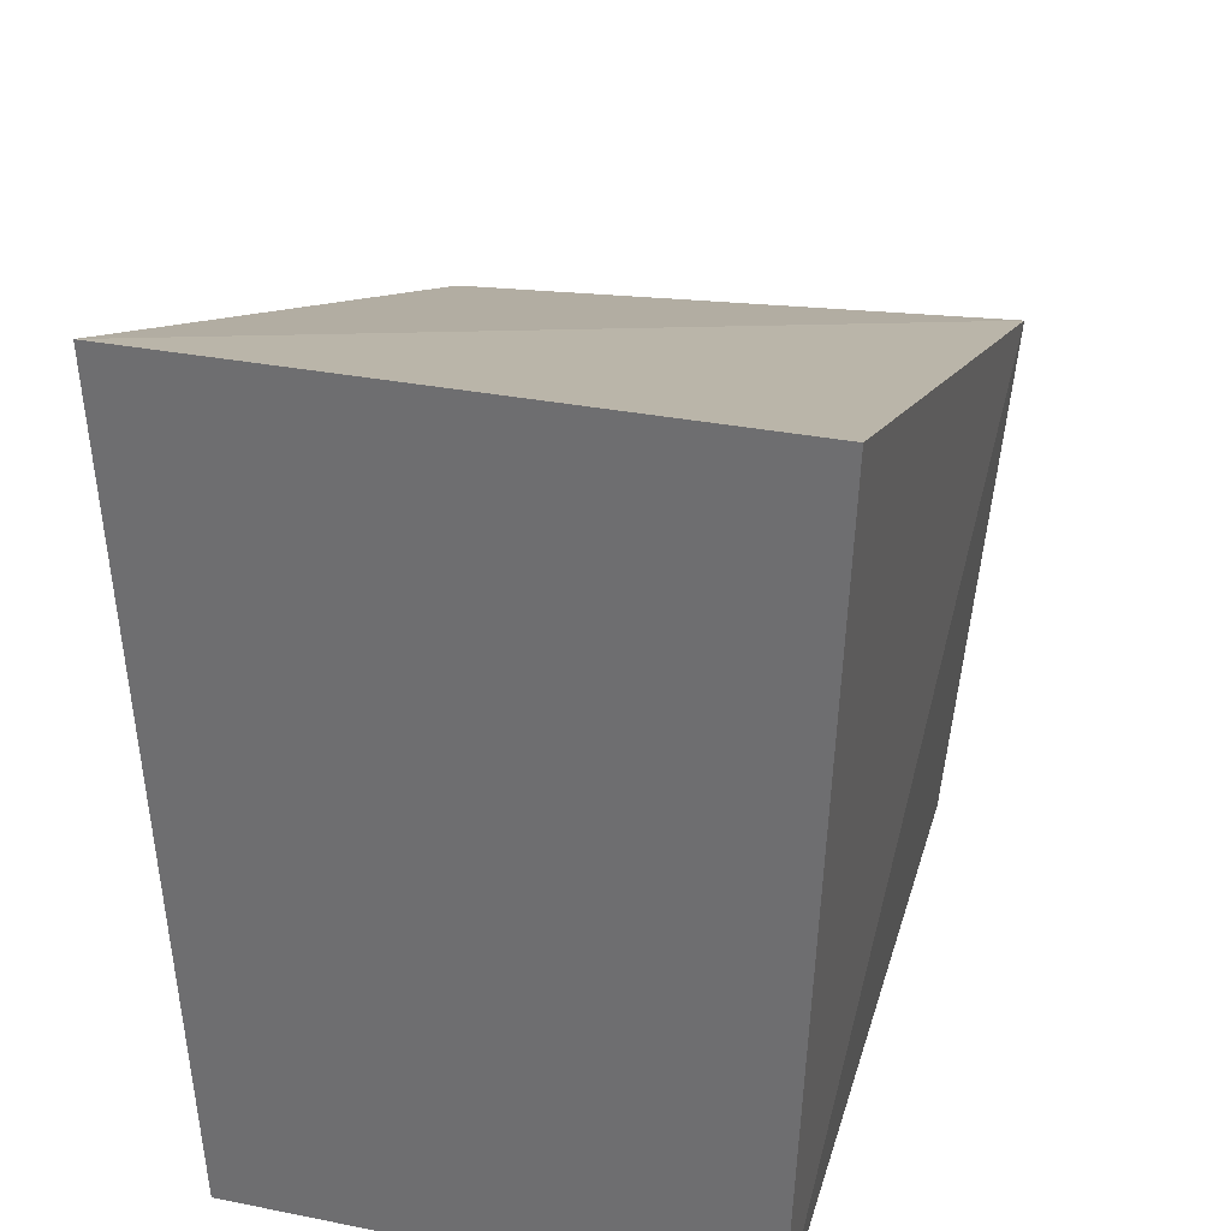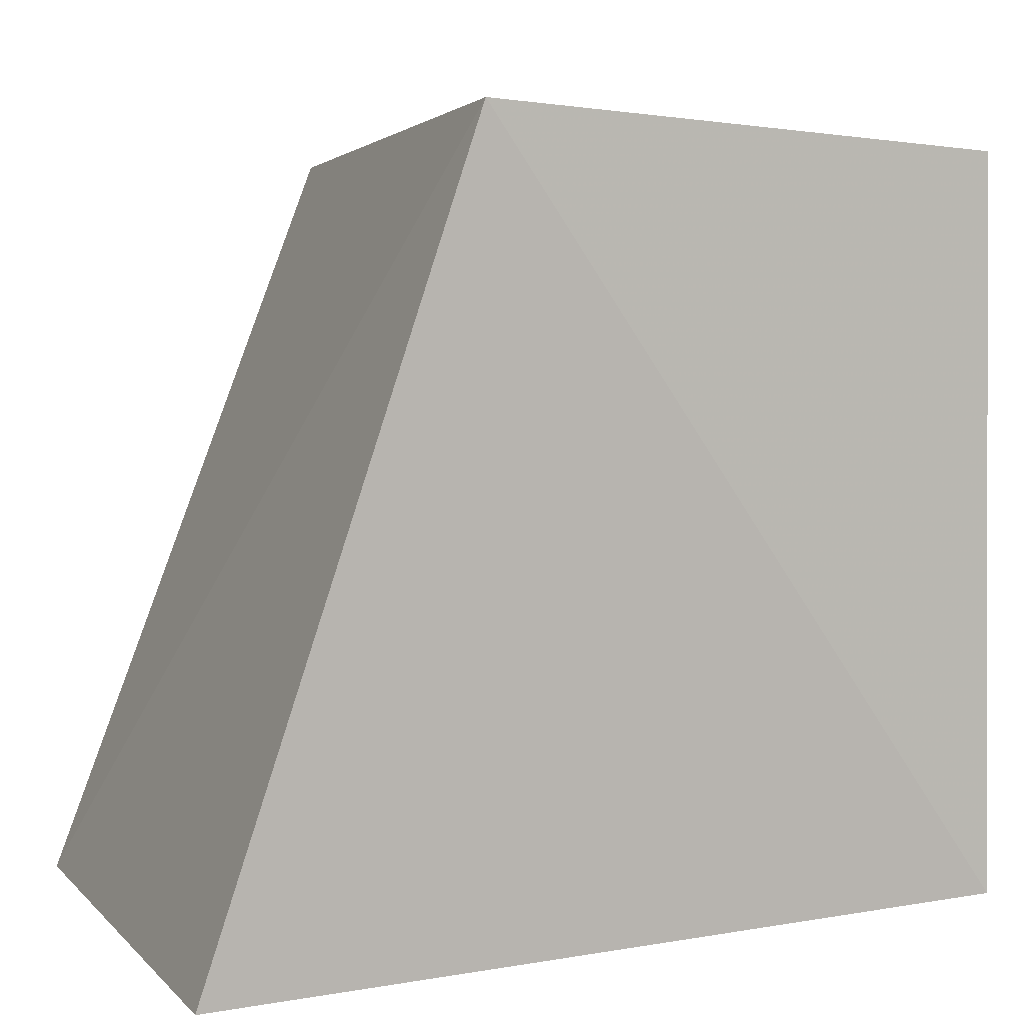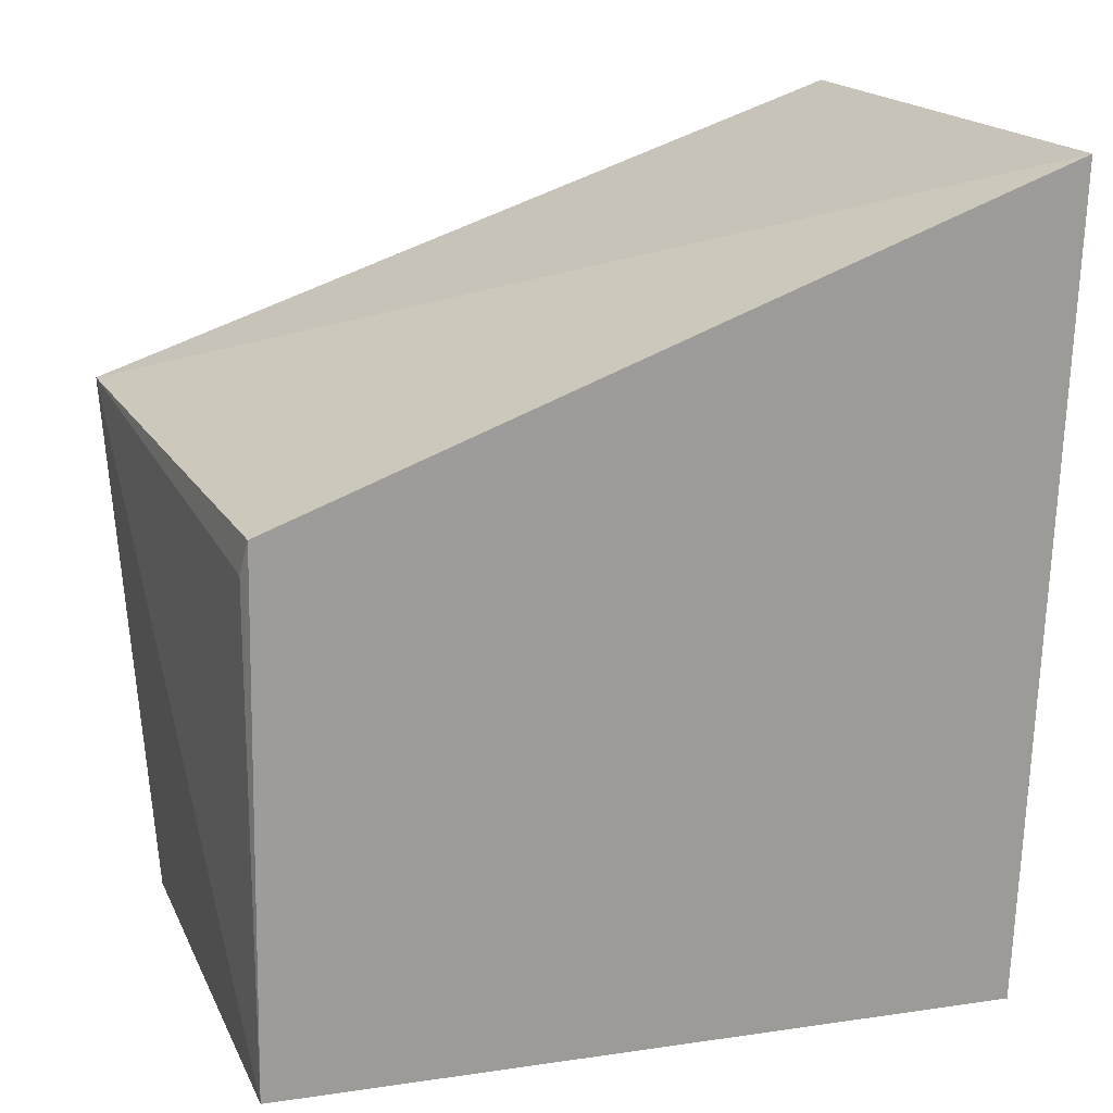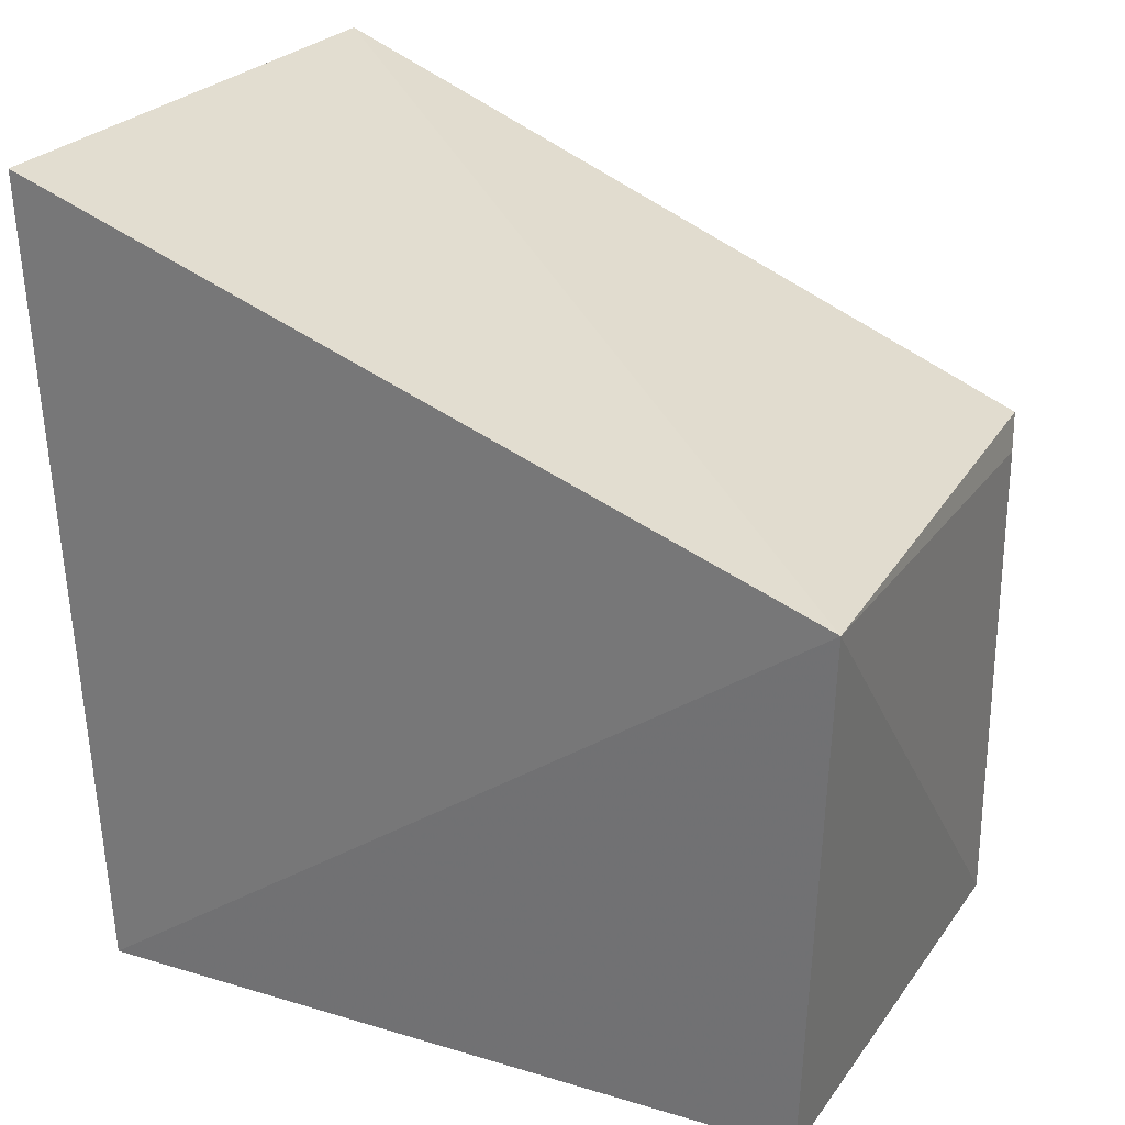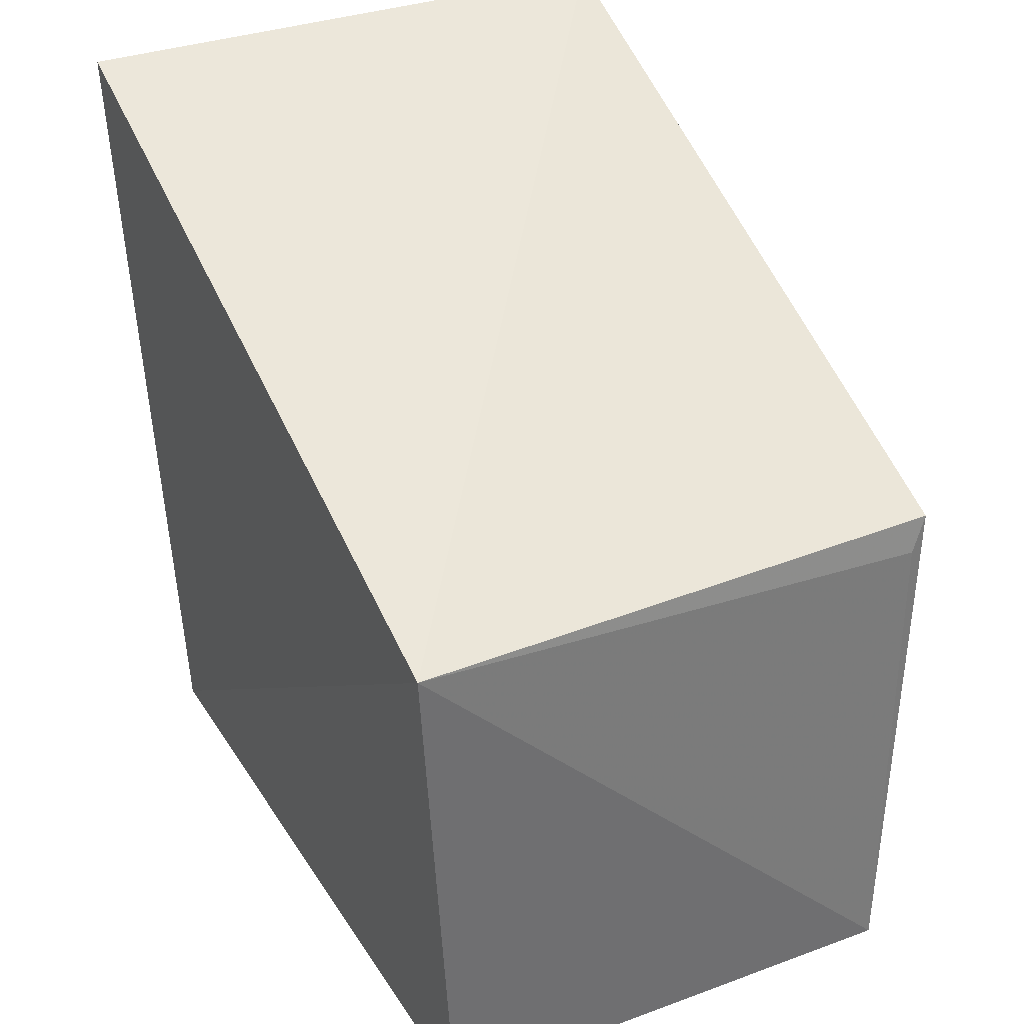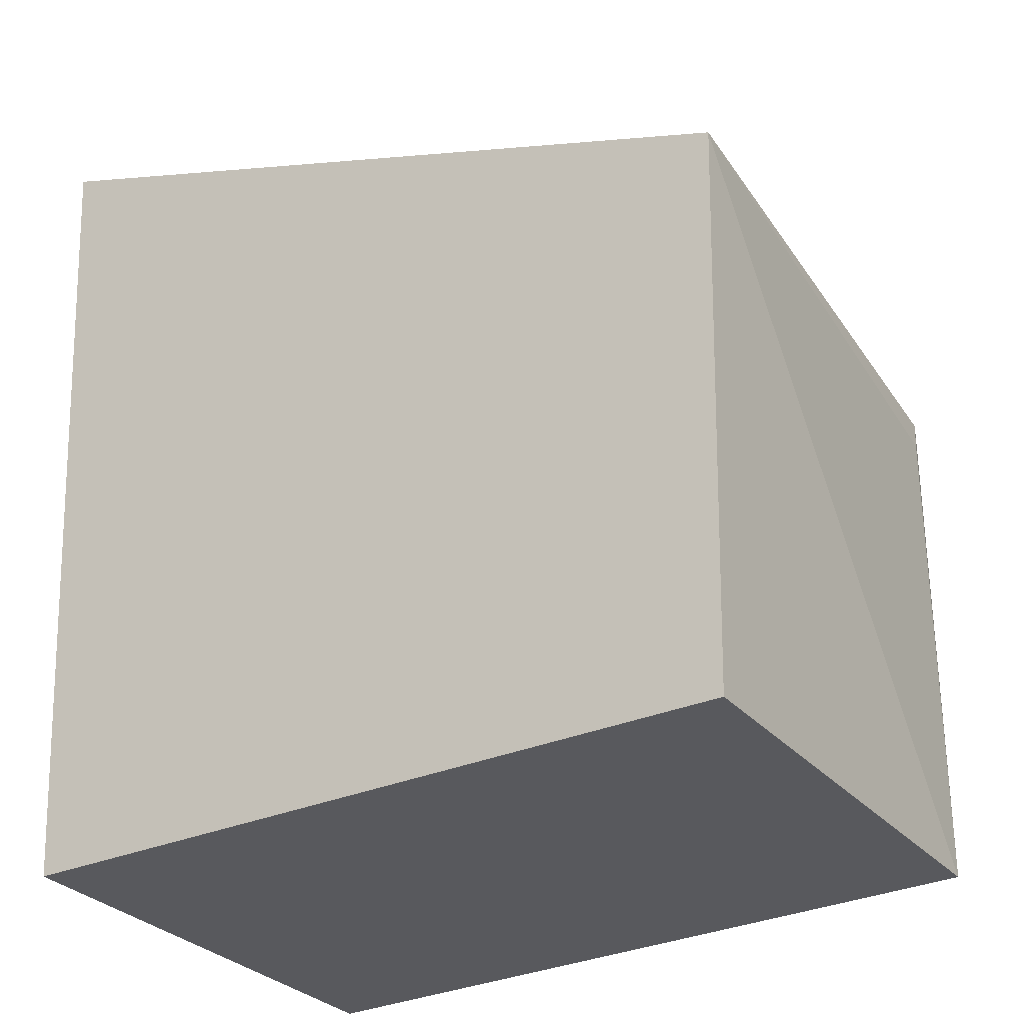
<metadata>
{"format":"obj","ext":"obj","renderer":"f3d","projection":"perspective","resolution":1024,"background":"white","views":[{"elev":31.3,"azim":-164.0,"up":"+Y"},{"elev":5.6,"azim":-112.4,"up":"+Z"},{"elev":17.3,"azim":71.5,"up":"+Y"},{"elev":25.4,"azim":-62.7,"up":"+Y"},{"elev":33.4,"azim":-26.7,"up":"+Y"},{"elev":-29.5,"azim":-57.8,"up":"+Y"}]}
</metadata>
<code>
g Generated convex submesh 4
v -0.02868 0.4459 0.4129
v -0.02357 0.109 -0.07955
v -0.3843 0.6596 -0.09101
v -0.3575 0.1171 0.4126
v -0.3623 0.1098 -0.07881
v -0.02888 0.1171 0.4126
v -0.3869 0.4801 0.4356
v -0.002145 0.6596 -0.09101
v -0.01843 0.4691 0.4096
g Generated convex submesh 4_0
f 9 6 8
f 5 2 4
f 5 3 2
f 6 4 2
f 7 4 6
f 7 5 4
f 7 3 5
f 7 6 1
f 8 2 3
f 8 6 2
f 8 3 7
f 9 8 7
f 9 1 6
f 9 7 1

</code>
